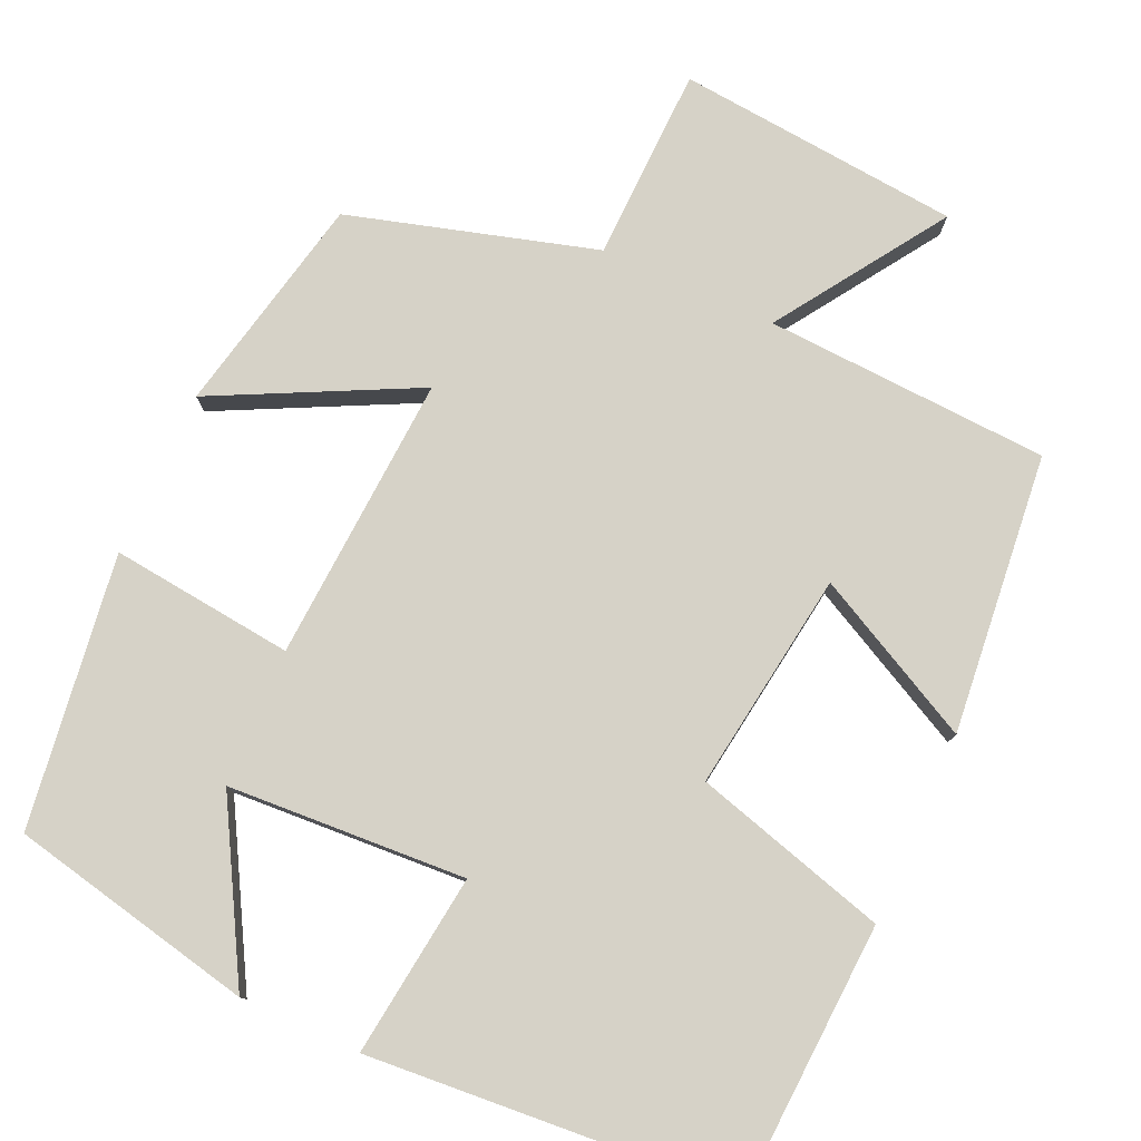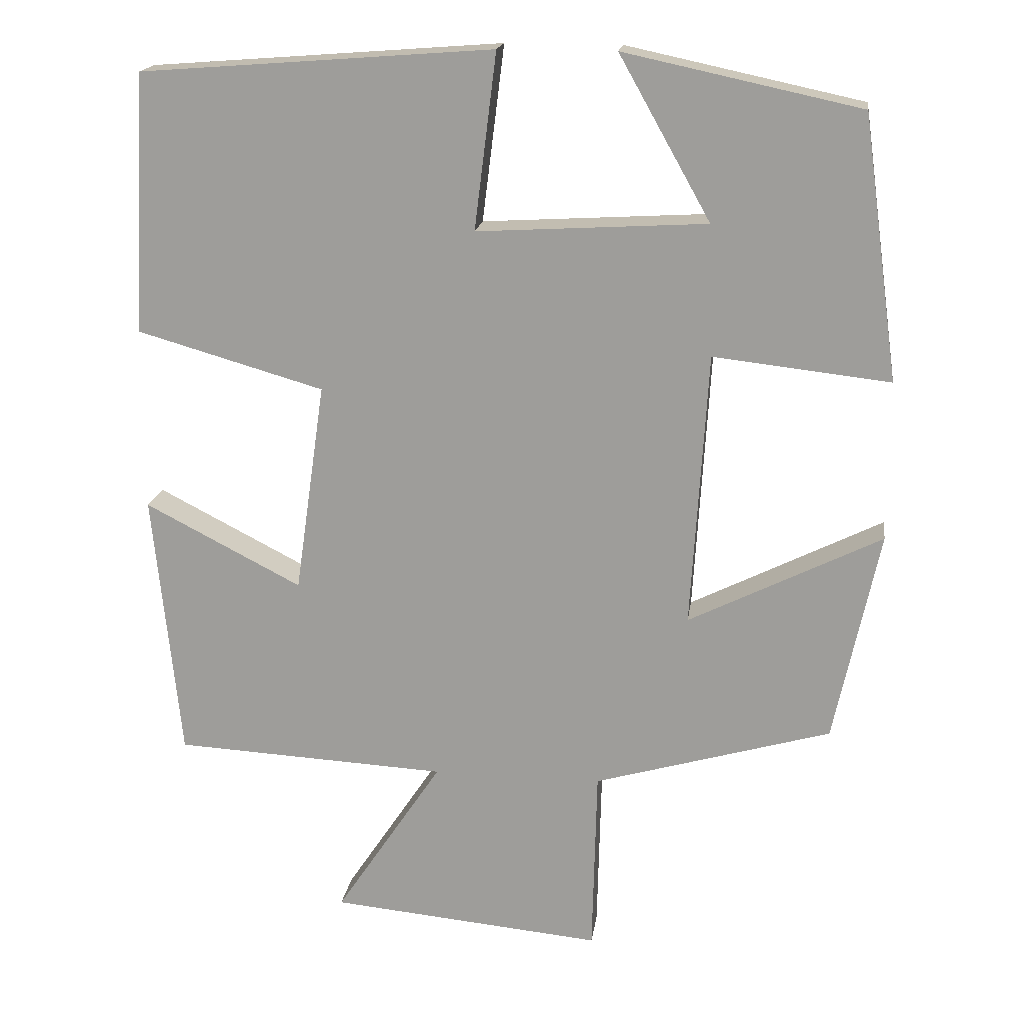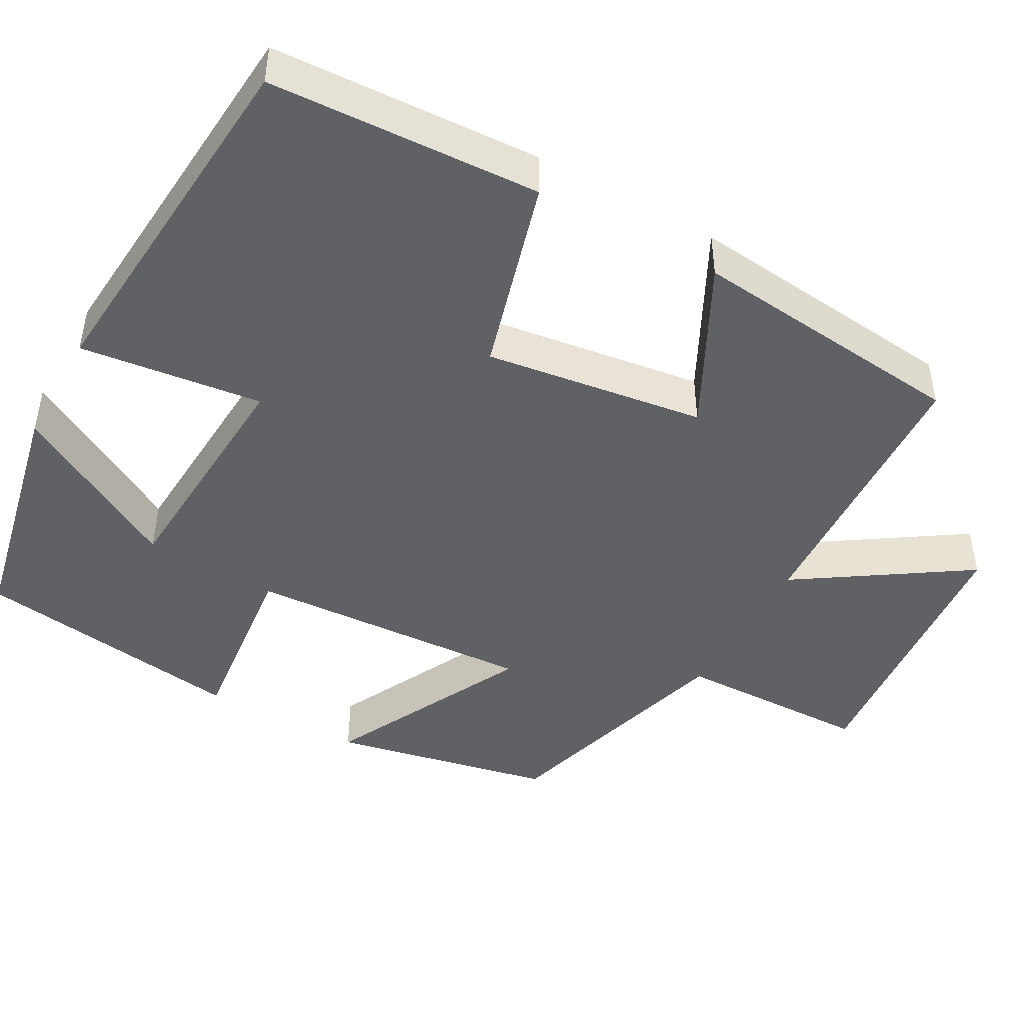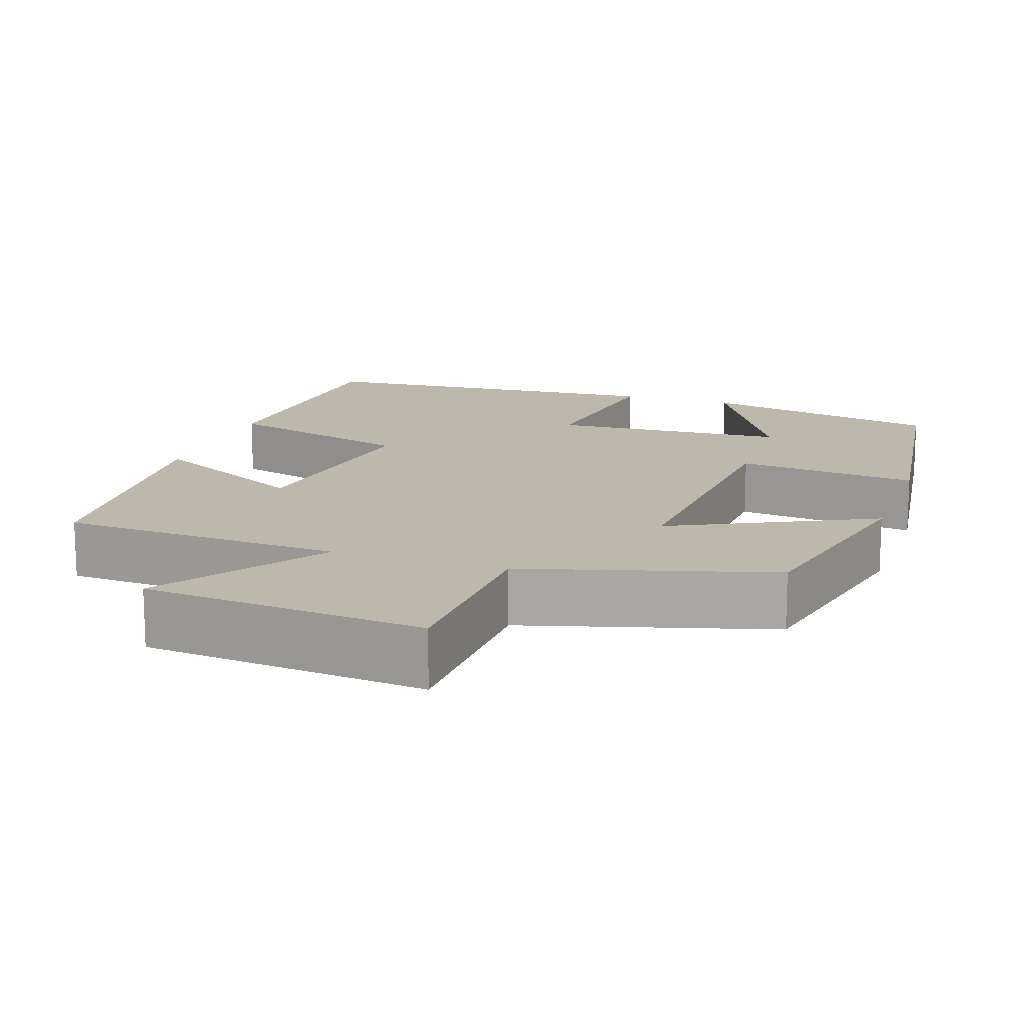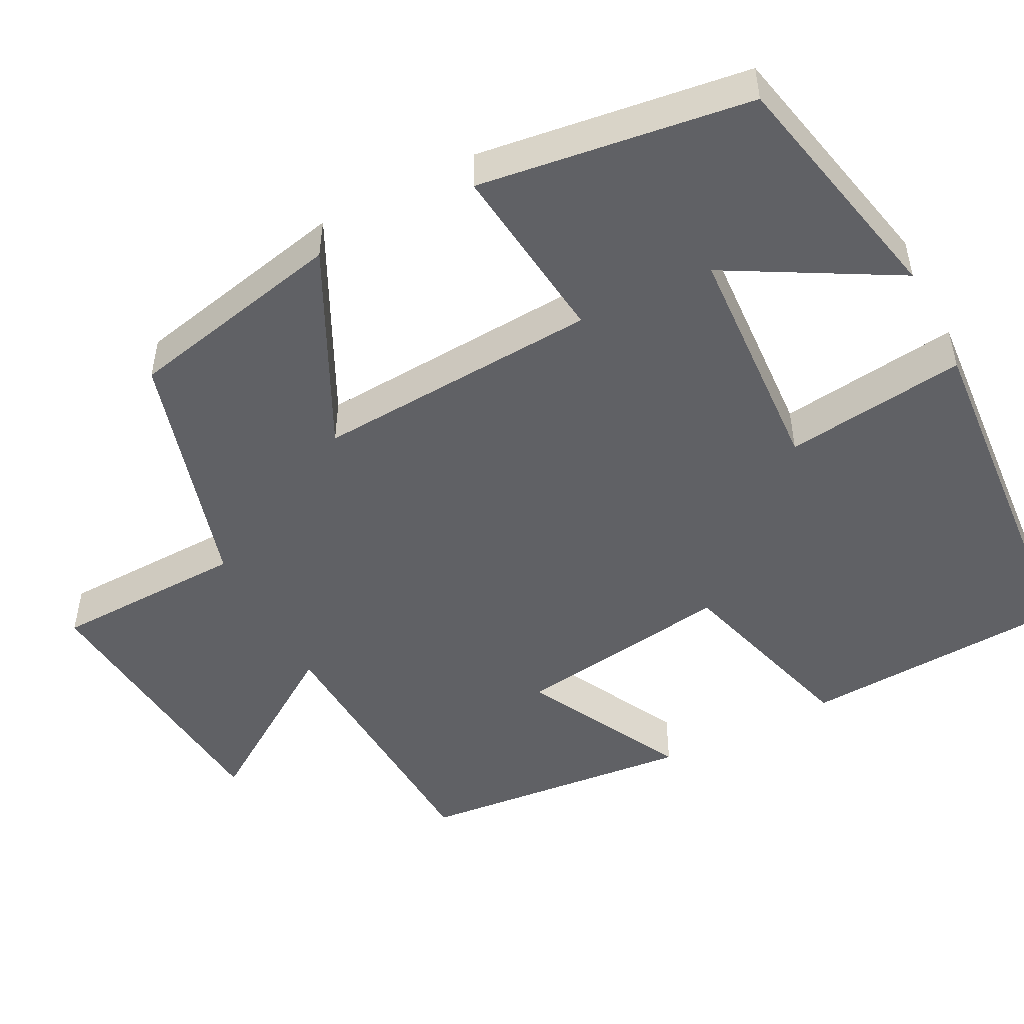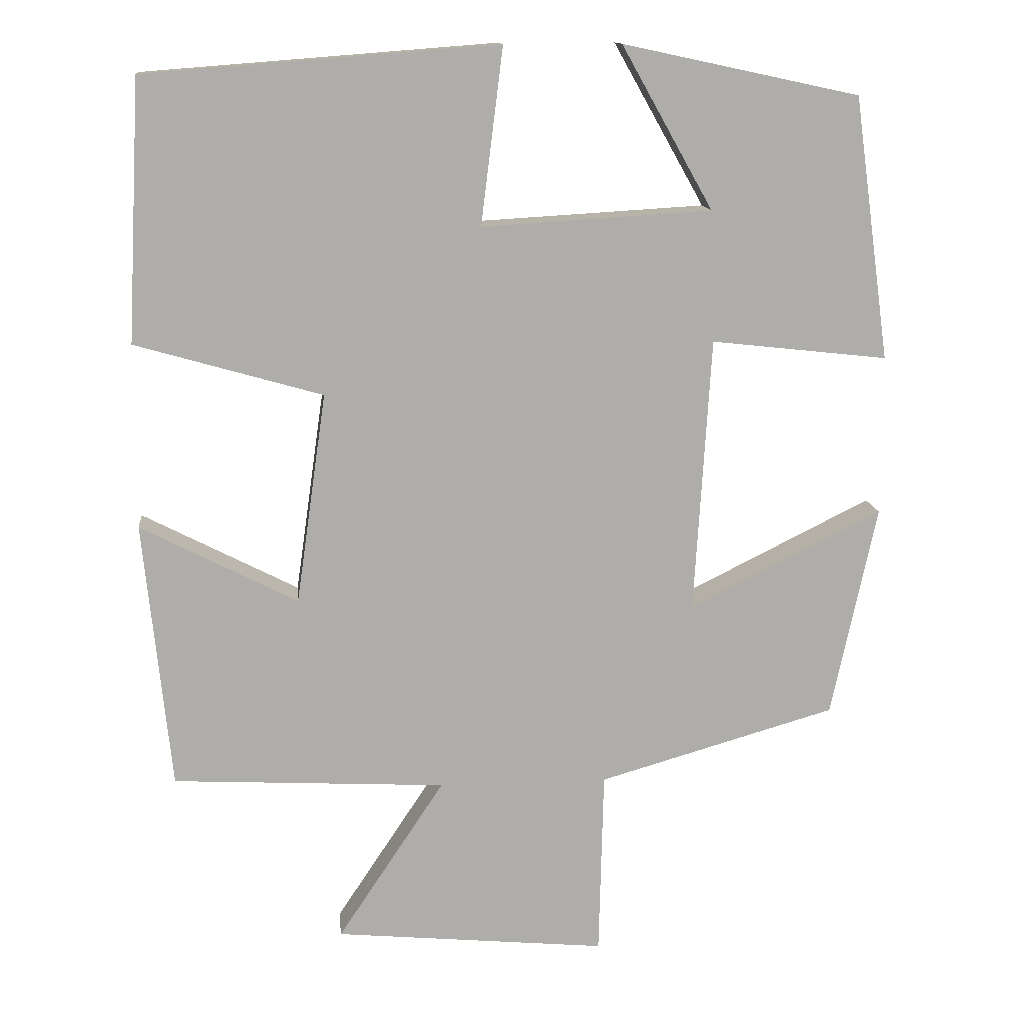
<metadata>
{"format":"obj","ext":"obj","renderer":"f3d","projection":"perspective","resolution":1024,"background":"white","views":[{"elev":78.6,"azim":24.3,"up":"+Y"},{"elev":18.0,"azim":-172.0,"up":"+Z"},{"elev":-45.9,"azim":60.8,"up":"+Y"},{"elev":14.7,"azim":-161.0,"up":"+Y"},{"elev":-49.2,"azim":-62.5,"up":"+Y"},{"elev":13.2,"azim":174.3,"up":"+Z"}]}
</metadata>
<code>
v 0.464 0.07 -0.481
v 0.101 0.07 -0.5
v 0.243 0.07 -0.714
v -0.119 0.07 -0.748
v -0.125 0.07 -0.5
v -0.44 0.07 -0.409
v -0.5 0.07 -0.127
v -0.244 0.07 -0.255
v -0.266 0.07 0.111
v -0.5 0.07 0.085
v -0.452 0.07 0.433
v -0.139 0.07 0.5
v -0.26 0.07 0.285
v 0.044 0.07 0.267
v 0.015 0.07 0.5
v 0.482 0.07 0.464
v 0.5 0.07 0.119
v 0.252 0.07 0.048
v 0.292 0.07 -0.232
v 0.5 0.07 -0.125
v 0.464 0 -0.481
v 0.101 0 -0.5
v 0.243 0 -0.714
v -0.119 0 -0.748
v -0.125 0 -0.5
v -0.44 0 -0.409
v -0.5 0 -0.127
v -0.244 0 -0.255
v -0.266 0 0.111
v -0.5 0 0.085
v -0.452 0 0.433
v -0.139 0 0.5
v -0.26 0 0.285
v 0.044 0 0.267
v 0.015 0 0.5
v 0.482 0 0.464
v 0.5 0 0.119
v 0.252 0 0.048
v 0.292 0 -0.232
v 0.5 0 -0.125
f 19 20 1 2
f 18 19 2
f 16 17 18
f 15 16 18
f 14 15 18
f 13 14 18 2
f 10 11 12 13
f 9 10 13
f 8 9 13 2
f 7 8 2
f 6 7 2
f 5 6 2
f 2 3 4 5
f 22 21 40 39
f 22 39 38
f 38 37 36
f 38 36 35
f 38 35 34
f 22 38 34 33
f 33 32 31 30
f 33 30 29
f 22 33 29 28
f 22 28 27
f 22 27 26
f 22 26 25
f 25 24 23 22
f 1 21 22 2
f 2 22 23 3
f 3 23 24 4
f 4 24 25 5
f 5 25 26 6
f 6 26 27 7
f 7 27 28 8
f 8 28 29 9
f 9 29 30 10
f 10 30 31 11
f 11 31 32 12
f 12 32 33 13
f 13 33 34 14
f 14 34 35 15
f 15 35 36 16
f 16 36 37 17
f 17 37 38 18
f 18 38 39 19
f 19 39 40 20
f 20 40 21 1

</code>
